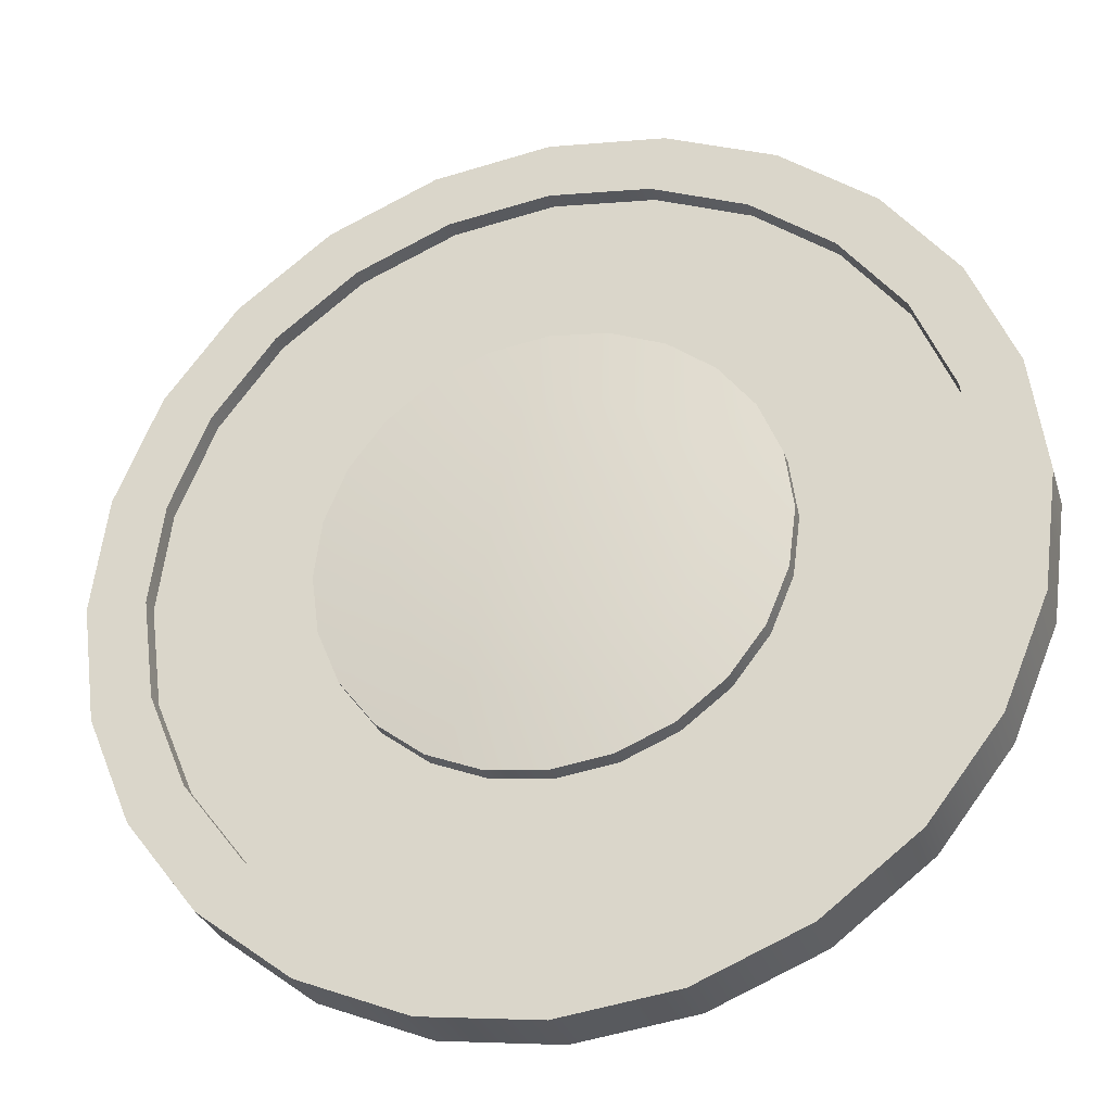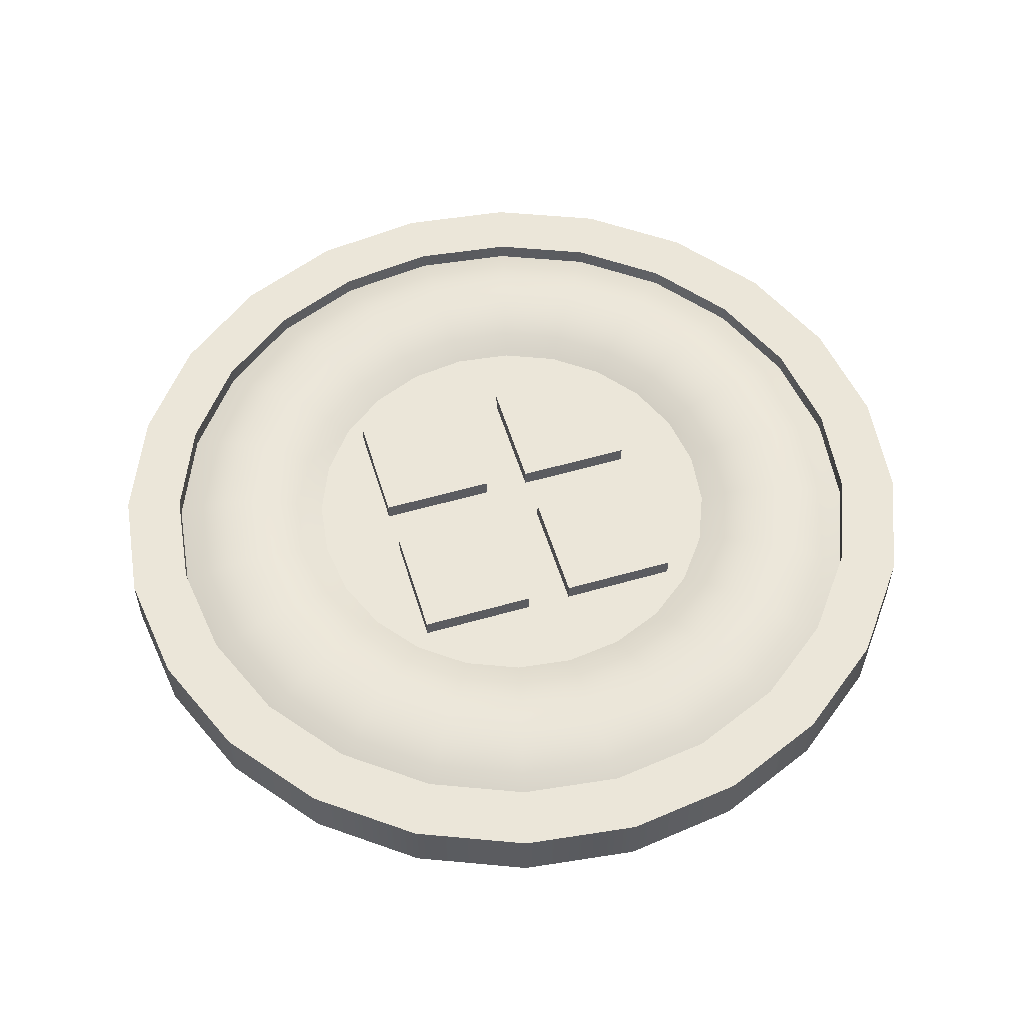
<metadata>
{"format":"obj","ext":"obj","renderer":"f3d","projection":"perspective","resolution":1024,"background":"white","views":[{"elev":-30.2,"azim":16.1,"up":"+Z"},{"elev":55.2,"azim":73.1,"up":"+Y"}]}
</metadata>
<code>
o 1
v -0.3 2.429e-17 0.05
v -0.3 2.429e-17 0.3
v -0.3 0.0625 0.05
v -0.3 0.0625 0.3
v -0.05 2.429e-17 0.05
v -0.05 2.429e-17 0.3
v -0.05 0.0625 0.05
v -0.05 0.0625 0.3
v 0.9375 -0.0625 -2.096e-18
v 0.9056 -0.0625 0.2426
v 0.8119 -0.0625 0.4688
v 0.6629 -0.0625 0.6629
v 0.4688 -0.0625 0.8119
v 0.2426 -0.0625 0.9056
v 4.873e-17 -0.0625 0.9375
v -0.2426 -0.0625 0.9056
v -0.4688 -0.0625 0.8119
v -0.6629 -0.0625 0.6629
v -0.8119 -0.0625 0.4688
v -0.9056 -0.0625 0.2426
v -0.9375 -0.0625 1.127e-16
v -0.9056 -0.0625 -0.2426
v -0.8119 -0.0625 -0.4688
v -0.6629 -0.0625 -0.6629
v -0.4688 -0.0625 -0.8119
v -0.2426 -0.0625 -0.9056
v -1.809e-16 -0.0625 -0.9375
v 0.2426 -0.0625 -0.9056
v 0.4688 -0.0625 -0.8119
v 0.6629 -0.0625 -0.6629
v 0.8119 -0.0625 -0.4688
v 0.9056 -0.0625 -0.2426
v 0.9056 0.0625 0.2426
v 0.9375 0.0625 -2.096e-18
v 0.9056 0.0625 -0.2426
v 0.8119 0.0625 -0.4688
v 0.6629 0.0625 -0.6629
v 0.4688 0.0625 -0.8119
v 0.2426 0.0625 -0.9056
v -1.809e-16 0.0625 -0.9375
v -0.2426 0.0625 -0.9056
v -0.4688 0.0625 -0.8119
v -0.6629 0.0625 -0.6629
v -0.8119 0.0625 -0.4688
v -0.9056 0.0625 -0.2426
v -0.9375 0.0625 1.127e-16
v -0.9056 0.0625 0.2426
v -0.8119 0.0625 0.4688
v -0.6629 0.0625 0.6629
v -0.4688 0.0625 0.8119
v -0.2426 0.0625 0.9056
v 4.873e-17 0.0625 0.9375
v 0.2426 0.0625 0.9056
v 0.4688 0.0625 0.8119
v 0.6629 0.0625 0.6629
v 0.8119 0.0625 0.4688
v 0.8125 -0.0625 1.872e-18
v 0.7848 -0.0625 0.2103
v 0.7036 -0.0625 0.4062
v 0.5745 -0.0625 0.5745
v 0.4062 -0.0625 0.7036
v 0.2103 -0.0625 0.7848
v 2.743e-17 -0.0625 0.8125
v -0.2103 -0.0625 0.7848
v -0.4062 -0.0625 0.7036
v -0.5745 -0.0625 0.5745
v -0.7036 -0.0625 0.4062
v -0.7848 -0.0625 0.2103
v -0.8125 -0.0625 1.014e-16
v -0.7848 -0.0625 -0.2103
v -0.7036 -0.0625 -0.4062
v -0.5745 -0.0625 -0.5745
v -0.4062 -0.0625 -0.7036
v -0.2103 -0.0625 -0.7848
v -1.716e-16 -0.0625 -0.8125
v 0.2103 -0.0625 -0.7848
v 0.4062 -0.0625 -0.7036
v 0.5745 -0.0625 -0.5745
v 0.7036 -0.0625 -0.4062
v 0.7848 -0.0625 -0.2103
v 0.8125 -0.025 1.872e-18
v 0.7848 -0.025 0.2103
v 0.7036 -0.025 0.4062
v 0.5745 -0.025 0.5745
v 0.4062 -0.025 0.7036
v 0.2103 -0.025 0.7848
v 2.743e-17 -0.025 0.8125
v -0.2103 -0.025 0.7848
v -0.4062 -0.025 0.7036
v -0.5745 -0.025 0.5745
v -0.7036 -0.025 0.4062
v -0.7848 -0.025 0.2103
v -0.8125 -0.025 1.014e-16
v -0.7848 -0.025 -0.2103
v -0.7036 -0.025 -0.4062
v -0.5745 -0.025 -0.5745
v -0.4062 -0.025 -0.7036
v -0.2103 -0.025 -0.7848
v -1.716e-16 -0.025 -0.8125
v 0.2103 -0.025 -0.7848
v 0.4062 -0.025 -0.7036
v 0.5745 -0.025 -0.5745
v 0.7036 -0.025 -0.4062
v 0.7848 -0.025 -0.2103
v 0.4688 -0.025 5.028e-18
v 0.4528 -0.025 0.1213
v 0.4059 -0.025 0.2344
v 0.3315 -0.025 0.3315
v 0.2344 -0.025 0.4059
v 0.1213 -0.025 0.4528
v -1.157e-17 -0.025 0.4688
v -0.1213 -0.025 0.4528
v -0.2344 -0.025 0.4059
v -0.3315 -0.025 0.3315
v -0.4059 -0.025 0.2344
v -0.4528 -0.025 0.1213
v -0.4688 -0.025 6.243e-17
v -0.4528 -0.025 -0.1213
v -0.4059 -0.025 -0.2344
v -0.3315 -0.025 -0.3315
v -0.2344 -0.025 -0.4059
v -0.1213 -0.025 -0.4528
v -1.264e-16 -0.025 -0.4688
v 0.1213 -0.025 -0.4528
v 0.2344 -0.025 -0.4059
v 0.3315 -0.025 -0.3315
v 0.4059 -0.025 -0.2344
v 0.4528 -0.025 -0.1213
v 0.4688 -0.0625 -2.464e-20
v 0.4528 -0.0625 0.1213
v 0.4059 -0.0625 0.2344
v 0.3315 -0.0625 0.3315
v 0.2344 -0.0625 0.4059
v 0.1213 -0.0625 0.4528
v -1.157e-17 -0.0625 0.4688
v -0.1213 -0.0625 0.4528
v -0.2344 -0.0625 0.4059
v -0.3315 -0.0625 0.3315
v -0.4059 -0.0625 0.2344
v -0.4528 -0.0625 0.1213
v -0.4688 -0.0625 5.738e-17
v -0.4528 -0.0625 -0.1213
v -0.4059 -0.0625 -0.2344
v -0.3315 -0.0625 -0.3315
v -0.2344 -0.0625 -0.4059
v -0.1213 -0.0625 -0.4528
v -1.264e-16 -0.0625 -0.4688
v 0.1213 -0.0625 -0.4528
v 0.2344 -0.0625 -0.4059
v 0.3315 -0.0625 -0.3315
v 0.4059 -0.0625 -0.2344
v 0.4528 -0.0625 -0.1213
v 0.7036 0.0625 0.4062
v 0.7848 0.0625 0.2103
v 0.8125 0.0625 -3.667e-18
v 0.7848 0.0625 -0.2103
v 0.7036 0.0625 -0.4062
v 0.5745 0.0625 -0.5745
v 0.4062 0.0625 -0.7036
v 0.2103 0.0625 -0.7848
v -1.642e-16 0.0625 -0.8125
v -0.2103 0.0625 -0.7848
v -0.4062 0.0625 -0.7036
v -0.5745 0.0625 -0.5745
v -0.7036 0.0625 -0.4062
v -0.7848 0.0625 -0.2103
v -0.8125 0.0625 9.584e-17
v -0.7848 0.0625 0.2103
v -0.7036 0.0625 0.4062
v -0.5745 0.0625 0.5745
v -0.4062 0.0625 0.7036
v -0.2103 0.0625 0.7848
v 3.483e-17 0.0625 0.8125
v 0.2103 0.0625 0.7848
v 0.4062 0.0625 0.7036
v 0.5745 0.0625 0.5745
v 0.7036 0.025 0.4062
v 0.7848 0.025 0.2103
v 0.8125 0.025 -5.698e-18
v 0.7848 0.025 -0.2103
v 0.7036 0.025 -0.4062
v 0.5745 0.025 -0.5745
v 0.4062 0.025 -0.7036
v 0.2103 0.025 -0.7848
v -1.642e-16 0.025 -0.8125
v -0.2103 0.025 -0.7848
v -0.4062 0.025 -0.7036
v -0.5745 0.025 -0.5745
v -0.7036 0.025 -0.4062
v -0.7848 0.025 -0.2103
v -0.8125 0.025 9.38e-17
v -0.7848 0.025 0.2103
v -0.7036 0.025 0.4062
v -0.5745 0.025 0.5745
v -0.4062 0.025 0.7036
v -0.2103 0.025 0.7848
v 3.483e-17 0.025 0.8125
v 0.2103 0.025 0.7848
v 0.4062 0.025 0.7036
v 0.5745 0.025 0.5745
v -6.476e-17 0.025 1.156e-18
v 0.4059 0.025 0.2344
v 0.4528 0.025 0.1213
v 0.4688 0.025 -2.62e-18
v 0.4528 0.025 -0.1213
v 0.4059 0.025 -0.2344
v 0.3315 0.025 -0.3315
v 0.2344 0.025 -0.4059
v 0.1213 0.025 -0.4528
v -1.175e-16 0.025 -0.4688
v -0.1213 0.025 -0.4528
v -0.2344 0.025 -0.4059
v -0.3315 0.025 -0.3315
v -0.4059 0.025 -0.2344
v -0.4528 0.025 -0.1213
v -0.4688 0.025 5.479e-17
v -0.4528 0.025 0.1213
v -0.4059 0.025 0.2344
v -0.3315 0.025 0.3315
v -0.2344 0.025 0.4059
v -0.1213 0.025 0.4528
v -2.678e-18 0.025 0.4688
v 0.1213 0.025 0.4528
v 0.2344 0.025 0.4059
v 0.3315 0.025 0.3315
v 0.5548 0.0625 0.3203
v 0.6188 0.0625 0.1658
v 0.6406 0.0625 -4.159e-18
v 0.6188 0.0625 -0.1658
v 0.5548 0.0625 -0.3203
v 0.453 0.0625 -0.453
v 0.3203 0.0625 -0.5548
v 0.1658 0.0625 -0.6188
v -1.408e-16 0.0625 -0.6406
v -0.1658 0.0625 -0.6188
v -0.3203 0.0625 -0.5548
v -0.453 0.0625 -0.453
v -0.5548 0.0625 -0.3203
v -0.6188 0.0625 -0.1658
v -0.6406 0.0625 7.43e-17
v -0.6188 0.0625 0.1658
v -0.5548 0.0625 0.3203
v -0.453 0.0625 0.453
v -0.3203 0.0625 0.5548
v -0.1658 0.0625 0.6188
v 1.608e-17 0.0625 0.6406
v 0.1658 0.0625 0.6188
v 0.3203 0.0625 0.5548
v 0.453 0.0625 0.453
v 0.3706 0.04666 0.3706
v 0.262 0.04666 0.4538
v 0.1356 0.04666 0.5062
v 3.704e-18 0.04666 0.524
v -0.1356 0.04666 0.5062
v -0.262 0.04666 0.4538
v -0.3706 0.04666 0.3706
v -0.4538 0.04666 0.262
v -0.5062 0.04666 0.1356
v -0.524 0.04666 6.142e-17
v -0.5062 0.04666 -0.1356
v -0.4538 0.04666 -0.262
v -0.3706 0.04666 -0.3706
v -0.262 0.04666 -0.4538
v -0.1356 0.04666 -0.5062
v -1.248e-16 0.04666 -0.524
v 0.1356 0.04666 -0.5062
v 0.262 0.04666 -0.4538
v 0.3706 0.04666 -0.3706
v 0.4538 0.04666 -0.262
v 0.5062 0.04666 -0.1356
v 0.524 0.04666 -2.125e-18
v 0.5062 0.04666 0.1356
v 0.4538 0.04666 0.262
v 0.5354 0.04666 0.5354
v 0.3786 0.04666 0.6558
v 0.196 0.04666 0.7314
v 2.897e-17 0.04666 0.7572
v -0.196 0.04666 0.7314
v -0.3786 0.04666 0.6558
v -0.5354 0.04666 0.5354
v -0.6558 0.04666 0.3786
v -0.7314 0.04666 0.196
v -0.7572 0.04666 8.763e-17
v -0.7314 0.04666 -0.196
v -0.6558 0.04666 -0.3786
v -0.5354 0.04666 -0.5354
v -0.3786 0.04666 -0.6558
v -0.196 0.04666 -0.7314
v -1.571e-16 0.04666 -0.7572
v 0.196 0.04666 -0.7314
v 0.3786 0.04666 -0.6558
v 0.5354 0.04666 -0.5354
v 0.6558 0.04666 -0.3786
v 0.7314 0.04666 -0.196
v 0.7572 0.04666 -5.868e-18
v 0.7314 0.04666 0.196
v 0.6558 0.04666 0.3786
v 0.6061 0.05916 0.35
v 0.6761 0.05916 0.1812
v 0.6999 0.05916 -5.469e-18
v 0.6761 0.05916 -0.1812
v 0.6061 0.05916 -0.35
v 0.4949 0.05916 -0.4949
v 0.35 0.05916 -0.6061
v 0.1812 0.05916 -0.6761
v -1.494e-16 0.05916 -0.6999
v -0.1812 0.05916 -0.6761
v -0.35 0.05916 -0.6061
v -0.4949 0.05916 -0.4949
v -0.6061 0.05916 -0.35
v -0.6761 0.05916 -0.1812
v -0.6999 0.05916 8.111e-17
v -0.6761 0.05916 0.1812
v -0.6061 0.05916 0.35
v -0.4949 0.05916 0.4949
v -0.35 0.05916 0.6061
v -0.1812 0.05916 0.6761
v 2.278e-17 0.05916 0.6999
v 0.1812 0.05916 0.6761
v 0.35 0.05916 0.6061
v 0.4949 0.05916 0.4949
v 0.4111 0.05916 0.4111
v 0.2907 0.05916 0.5035
v 0.1505 0.05916 0.5615
v 9.744e-18 0.05916 0.5813
v -0.1505 0.05916 0.5615
v -0.2907 0.05916 0.5035
v -0.4111 0.05916 0.4111
v -0.5035 0.05916 0.2907
v -0.5615 0.05916 0.1505
v -0.5813 0.05916 6.8e-17
v -0.5615 0.05916 -0.1505
v -0.5035 0.05916 -0.2907
v -0.4111 0.05916 -0.4111
v -0.2907 0.05916 -0.5035
v -0.1505 0.05916 -0.5615
v -1.325e-16 0.05916 -0.5813
v 0.1505 0.05916 -0.5615
v 0.2907 0.05916 -0.5035
v 0.4111 0.05916 -0.4111
v 0.5035 0.05916 -0.2907
v 0.5615 0.05916 -0.1505
v 0.5813 0.05916 -2.637e-18
v 0.5615 0.05916 0.1505
v 0.5035 0.05916 0.2907
v 0.3 2.429e-17 -0.05
v 0.3 2.429e-17 -0.3
v 0.3 0.0625 -0.05
v 0.3 0.0625 -0.3
v 0.05 2.429e-17 -0.05
v 0.05 2.429e-17 -0.3
v 0.05 0.0625 -0.05
v 0.05 0.0625 -0.3
v -0.3 2.429e-17 -0.05
v -0.3 2.429e-17 -0.3
v -0.3 0.0625 -0.05
v -0.3 0.0625 -0.3
v -0.05 2.429e-17 -0.05
v -0.05 2.429e-17 -0.3
v -0.05 0.0625 -0.05
v -0.05 0.0625 -0.3
v 0.3 2.429e-17 0.05
v 0.3 2.429e-17 0.3
v 0.3 0.0625 0.05
v 0.3 0.0625 0.3
v 0.05 2.429e-17 0.05
v 0.05 2.429e-17 0.3
v 0.05 0.0625 0.05
v 0.05 0.0625 0.3
v 0.4688 -0.0625 -2.464e-20
v 0.4528 -0.0625 0.1213
v 0.4059 -0.0625 0.2344
v 0.3315 -0.0625 0.3315
v 0.2344 -0.0625 0.4059
v 0.1213 -0.0625 0.4528
v 0 -0.0625 0.4688
v -0.1213 -0.0625 0.4528
v -0.2344 -0.0625 0.4059
v -0.3315 -0.0625 0.3315
v -0.4059 -0.0625 0.2344
v -0.4528 -0.0625 0.1213
v -0.4688 -0.0625 5.738e-17
v -0.4528 -0.0625 -0.1213
v -0.4059 -0.0625 -0.2344
v -0.3315 -0.0625 -0.3315
v -0.2344 -0.0625 -0.4059
v -0.1213 -0.0625 -0.4528
v -2.22e-16 -0.0625 -0.4688
v 0.1213 -0.0625 -0.4528
v 0.2344 -0.0625 -0.4059
v 0.3315 -0.0625 -0.3315
v 0.4059 -0.0625 -0.2344
v 0.4528 -0.0625 -0.1213
v 0 -0.0875 -5.782e-19
v 0.1512 -0.08541 -0.04053
v 0.1356 -0.08541 -0.07829
v 0.1107 -0.08541 -0.1107
v 0.07829 -0.08541 -0.1356
v 0.04053 -0.08541 -0.1512
v 0 -0.08541 -0.1566
v -0.04053 -0.08541 -0.1512
v -0.07829 -0.08541 -0.1356
v -0.1107 -0.08541 -0.1107
v -0.1356 -0.08541 -0.07829
v -0.1512 -0.08541 -0.04053
v -0.1566 -0.08541 1.37e-17
v -0.1512 -0.08541 0.04053
v -0.1356 -0.08541 0.07829
v -0.1107 -0.08541 0.1107
v -0.07829 -0.08541 0.1356
v -0.04053 -0.08541 0.1512
v 0 -0.08541 0.1566
v 0.04053 -0.08541 0.1512
v 0.07829 -0.08541 0.1356
v 0.1107 -0.08541 0.1107
v 0.1356 -0.08541 0.07829
v 0.1512 -0.08541 0.04053
v 0.1566 -0.08541 -3.097e-19
v 0.3022 -0.07707 -0.08097
v 0.2709 -0.07707 -0.1564
v 0.2212 -0.07707 -0.2212
v 0.1564 -0.07707 -0.2709
v 0.08097 -0.07707 -0.3022
v 0 -0.07707 -0.3128
v -0.08097 -0.07707 -0.3022
v -0.1564 -0.07707 -0.2709
v -0.2212 -0.07707 -0.2212
v -0.2709 -0.07707 -0.1564
v -0.3022 -0.07707 -0.08097
v -0.3128 -0.07707 3.788e-17
v -0.3022 -0.07707 0.08097
v -0.2709 -0.07707 0.1564
v -0.2212 -0.07707 0.2212
v -0.1564 -0.07707 0.2709
v -0.08097 -0.07707 0.3022
v 0 -0.07707 0.3128
v 0.08097 -0.07707 0.3022
v 0.1564 -0.07707 0.2709
v 0.2212 -0.07707 0.2212
v 0.2709 -0.07707 0.1564
v 0.3022 -0.07707 0.08097
v 0.3128 -0.07707 -1.414e-19
g 1_1_auv
f 4 8 7 3
f 9 34 33 10
f 10 33 56 11
f 11 56 55 12
f 12 55 54 13
f 13 54 53 14
f 14 53 52 15
f 15 52 51 16
f 16 51 50 17
f 17 50 49 18
f 18 49 48 19
f 19 48 47 20
f 20 47 46 21
f 21 46 45 22
f 22 45 44 23
f 23 44 43 24
f 24 43 42 25
f 25 42 41 26
f 26 41 40 27
f 27 40 39 28
f 28 39 38 29
f 29 38 37 30
f 30 37 36 31
f 31 36 35 32
f 32 35 34 9
f 57 81 104 80
f 58 82 81 57
f 59 83 82 58
f 60 84 83 59
f 61 85 84 60
f 62 86 85 61
f 63 87 86 62
f 64 88 87 63
f 65 89 88 64
f 66 90 89 65
f 67 91 90 66
f 68 92 91 67
f 69 93 92 68
f 70 94 93 69
f 71 95 94 70
f 72 96 95 71
f 73 97 96 72
f 74 98 97 73
f 75 99 98 74
f 76 100 99 75
f 77 101 100 76
f 78 102 101 77
f 79 103 102 78
f 80 104 103 79
f 153 177 200 176
f 154 178 177 153
f 155 179 178 154
f 156 180 179 155
f 157 181 180 156
f 158 182 181 157
f 159 183 182 158
f 160 184 183 159
f 161 185 184 160
f 162 186 185 161
f 163 187 186 162
f 164 188 187 163
f 165 189 188 164
f 166 190 189 165
f 167 191 190 166
f 168 192 191 167
f 169 193 192 168
f 170 194 193 169
f 171 195 194 170
f 172 196 195 171
f 173 197 196 172
f 174 198 197 173
f 175 199 198 174
f 176 200 199 175
f 201 225 202
f 202 203 201
f 203 204 201
f 204 205 201
f 205 206 201
f 206 207 201
f 207 208 201
f 208 209 201
f 209 210 201
f 210 211 201
f 211 212 201
f 212 213 201
f 213 214 201
f 214 215 201
f 215 216 201
f 216 217 201
f 217 218 201
f 218 219 201
f 219 220 201
f 220 221 201
f 221 222 201
f 222 223 201
f 223 224 201
f 224 225 201
f 349 353 352 348
f 354 356 357 355
f 359 361 360 358
f 362 364 365 363
f 367 369 368 366
f 2 4 3 1
f 5 7 8 6
f 9 57 80 32
f 10 58 57 9
f 11 59 58 10
f 12 60 59 11
f 13 61 60 12
f 14 62 61 13
f 15 63 62 14
f 16 64 63 15
f 17 65 64 16
f 18 66 65 17
f 19 67 66 18
f 20 68 67 19
f 21 69 68 20
f 22 70 69 21
f 23 71 70 22
f 24 72 71 23
f 25 73 72 24
f 26 74 73 25
f 27 75 74 26
f 28 76 75 27
f 29 77 76 28
f 30 78 77 29
f 31 79 78 30
f 32 80 79 31
f 33 154 153 56
f 34 155 154 33
f 35 156 155 34
f 36 157 156 35
f 37 158 157 36
f 38 159 158 37
f 39 160 159 38
f 40 161 160 39
f 41 162 161 40
f 42 163 162 41
f 43 164 163 42
f 44 165 164 43
f 45 166 165 44
f 46 167 166 45
f 47 168 167 46
f 48 169 168 47
f 49 170 169 48
f 50 171 170 49
f 51 172 171 50
f 52 173 172 51
f 53 174 173 52
f 54 175 174 53
f 55 176 175 54
f 56 153 176 55
f 81 105 128 104
f 82 106 105 81
f 83 107 106 82
f 84 108 107 83
f 85 109 108 84
f 86 110 109 85
f 87 111 110 86
f 88 112 111 87
f 89 113 112 88
f 90 114 113 89
f 91 115 114 90
f 92 116 115 91
f 93 117 116 92
f 94 118 117 93
f 95 119 118 94
f 96 120 119 95
f 97 121 120 96
f 98 122 121 97
f 99 123 122 98
f 100 124 123 99
f 101 125 124 100
f 102 126 125 101
f 103 127 126 102
f 104 128 127 103
f 177 297 274 200
f 178 296 297 177
f 179 295 296 178
f 180 294 295 179
f 181 293 294 180
f 182 292 293 181
f 183 291 292 182
f 184 290 291 183
f 185 289 290 184
f 186 288 289 185
f 187 287 288 186
f 188 286 287 187
f 189 285 286 188
f 190 284 285 189
f 191 283 284 190
f 192 282 283 191
f 193 281 282 192
f 194 280 281 193
f 195 279 280 194
f 196 278 279 195
f 197 277 278 196
f 198 276 277 197
f 199 275 276 198
f 200 274 275 199
f 202 273 272 203
f 203 272 271 204
f 204 271 270 205
f 205 270 269 206
f 206 269 268 207
f 207 268 267 208
f 208 267 266 209
f 209 266 265 210
f 210 265 264 211
f 211 264 263 212
f 212 263 262 213
f 213 262 261 214
f 214 261 260 215
f 215 260 259 216
f 216 259 258 217
f 217 258 257 218
f 218 257 256 219
f 219 256 255 220
f 220 255 254 221
f 221 254 253 222
f 222 253 252 223
f 223 252 251 224
f 224 251 250 225
f 225 250 273 202
f 226 227 344 345
f 226 298 299 227
f 227 228 343 344
f 227 299 300 228
f 228 229 342 343
f 228 300 301 229
f 229 230 341 342
f 229 301 302 230
f 230 231 340 341
f 230 302 303 231
f 231 232 339 340
f 231 303 304 232
f 232 233 338 339
f 232 304 305 233
f 233 234 337 338
f 233 305 306 234
f 234 235 336 337
f 234 306 307 235
f 235 236 335 336
f 235 307 308 236
f 236 237 334 335
f 236 308 309 237
f 237 238 333 334
f 237 309 310 238
f 238 239 332 333
f 238 310 311 239
f 239 240 331 332
f 239 311 312 240
f 240 241 330 331
f 240 312 313 241
f 241 242 329 330
f 241 313 314 242
f 242 243 328 329
f 242 314 315 243
f 243 244 327 328
f 243 315 316 244
f 244 245 326 327
f 244 316 317 245
f 245 246 325 326
f 245 317 318 246
f 246 247 324 325
f 246 318 319 247
f 247 248 323 324
f 247 319 320 248
f 248 249 322 323
f 248 320 321 249
f 249 321 298 226
f 250 322 345 273
f 251 323 322 250
f 252 324 323 251
f 253 325 324 252
f 254 326 325 253
f 255 327 326 254
f 256 328 327 255
f 257 329 328 256
f 258 330 329 257
f 259 331 330 258
f 260 332 331 259
f 261 333 332 260
f 262 334 333 261
f 263 335 334 262
f 264 336 335 263
f 265 337 336 264
f 266 338 337 265
f 267 339 338 266
f 268 340 339 267
f 269 341 340 268
f 270 342 341 269
f 271 343 342 270
f 272 344 343 271
f 273 345 344 272
f 274 297 298 321
f 299 298 297 296
f 300 299 296 295
f 301 300 295 294
f 302 301 294 293
f 303 302 293 292
f 304 303 292 291
f 305 304 291 290
f 306 305 290 289
f 307 306 289 288
f 308 307 288 287
f 309 308 287 286
f 310 309 286 285
f 311 310 285 284
f 312 311 284 283
f 313 312 283 282
f 314 313 282 281
f 315 314 281 280
f 316 315 280 279
f 317 316 279 278
f 318 317 278 277
f 319 318 277 276
f 320 319 276 275
f 321 320 275 274
f 345 322 249 226
f 347 351 353 349
f 348 352 350 346
f 356 360 361 357
f 364 368 369 365
f 370 442 419 393
f 371 441 442 370
f 372 440 441 371
f 373 439 440 372
f 374 438 439 373
f 375 437 438 374
f 376 436 437 375
f 377 435 436 376
f 378 434 435 377
f 379 433 434 378
f 380 432 433 379
f 381 431 432 380
f 382 430 431 381
f 383 429 430 382
f 384 428 429 383
f 385 427 428 384
f 386 426 427 385
f 387 425 426 386
f 388 424 425 387
f 389 423 424 388
f 390 422 423 389
f 391 421 422 390
f 392 420 421 391
f 393 419 420 392
f 394 396 395
f 394 397 396
f 394 398 397
f 394 399 398
f 394 400 399
f 394 401 400
f 394 402 401
f 394 403 402
f 394 404 403
f 394 405 404
f 394 406 405
f 394 407 406
f 394 408 407
f 394 409 408
f 394 410 409
f 394 411 410
f 394 412 411
f 394 413 412
f 394 414 413
f 394 415 414
f 394 416 415
f 394 417 416
f 394 418 417
f 395 418 394
f 395 419 442 418
f 396 420 419 395
f 397 421 420 396
f 398 422 421 397
f 399 423 422 398
f 400 424 423 399
f 401 425 424 400
f 402 426 425 401
f 403 427 426 402
f 404 428 427 403
f 405 429 428 404
f 406 430 429 405
f 407 431 430 406
f 408 432 431 407
f 409 433 432 408
f 410 434 433 409
f 411 435 434 410
f 412 436 435 411
f 413 437 436 412
f 414 438 437 413
f 415 439 438 414
f 416 440 439 415
f 417 441 440 416
f 418 442 441 417
f 2 6 8 4
f 3 7 5 1
f 105 129 152 128
f 106 130 129 105
f 107 131 130 106
f 108 132 131 107
f 109 133 132 108
f 110 134 133 109
f 111 135 134 110
f 112 136 135 111
f 113 137 136 112
f 114 138 137 113
f 115 139 138 114
f 116 140 139 115
f 117 141 140 116
f 118 142 141 117
f 119 143 142 118
f 120 144 143 119
f 121 145 144 120
f 122 146 145 121
f 123 147 146 122
f 124 148 147 123
f 125 149 148 124
f 126 150 149 125
f 127 151 150 126
f 128 152 151 127
f 347 349 348 346
f 350 352 353 351
f 354 358 360 356
f 357 361 359 355
f 362 366 368 364
f 365 369 367 363

</code>
